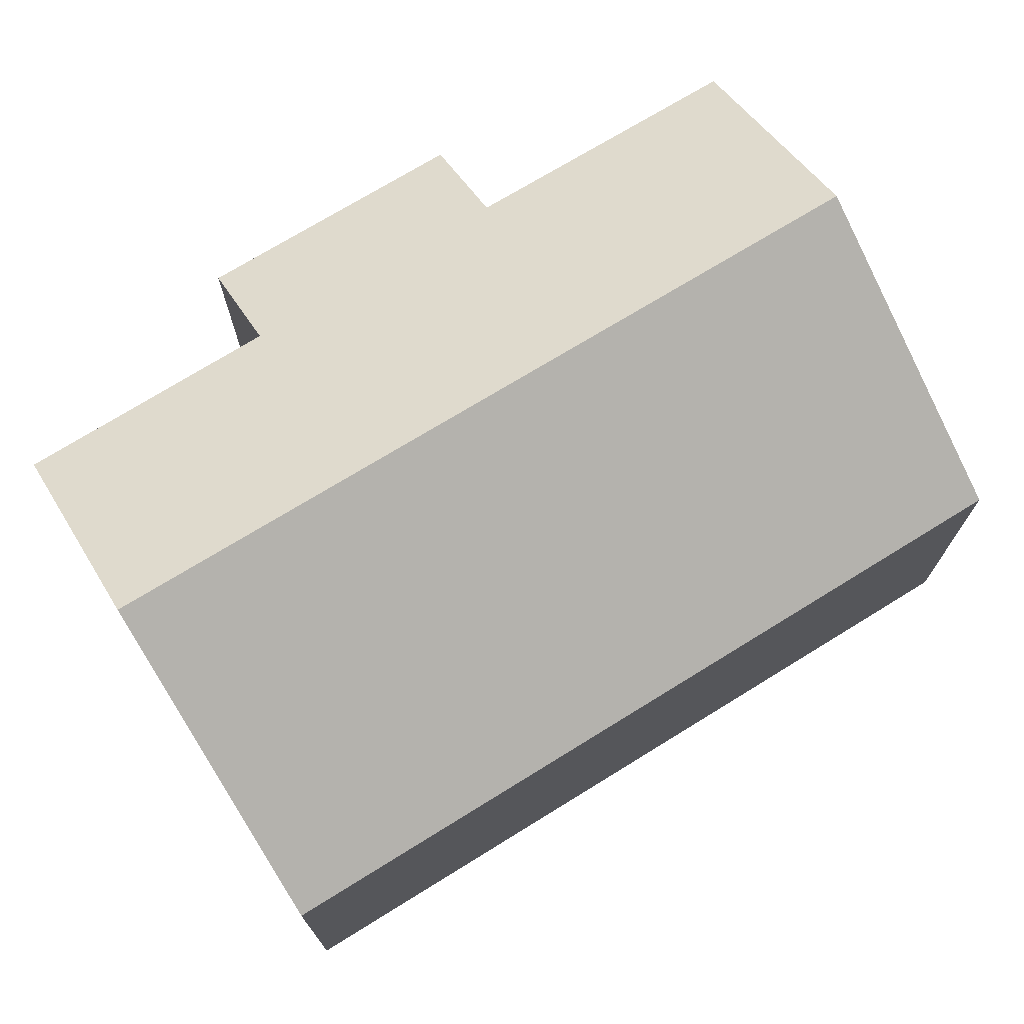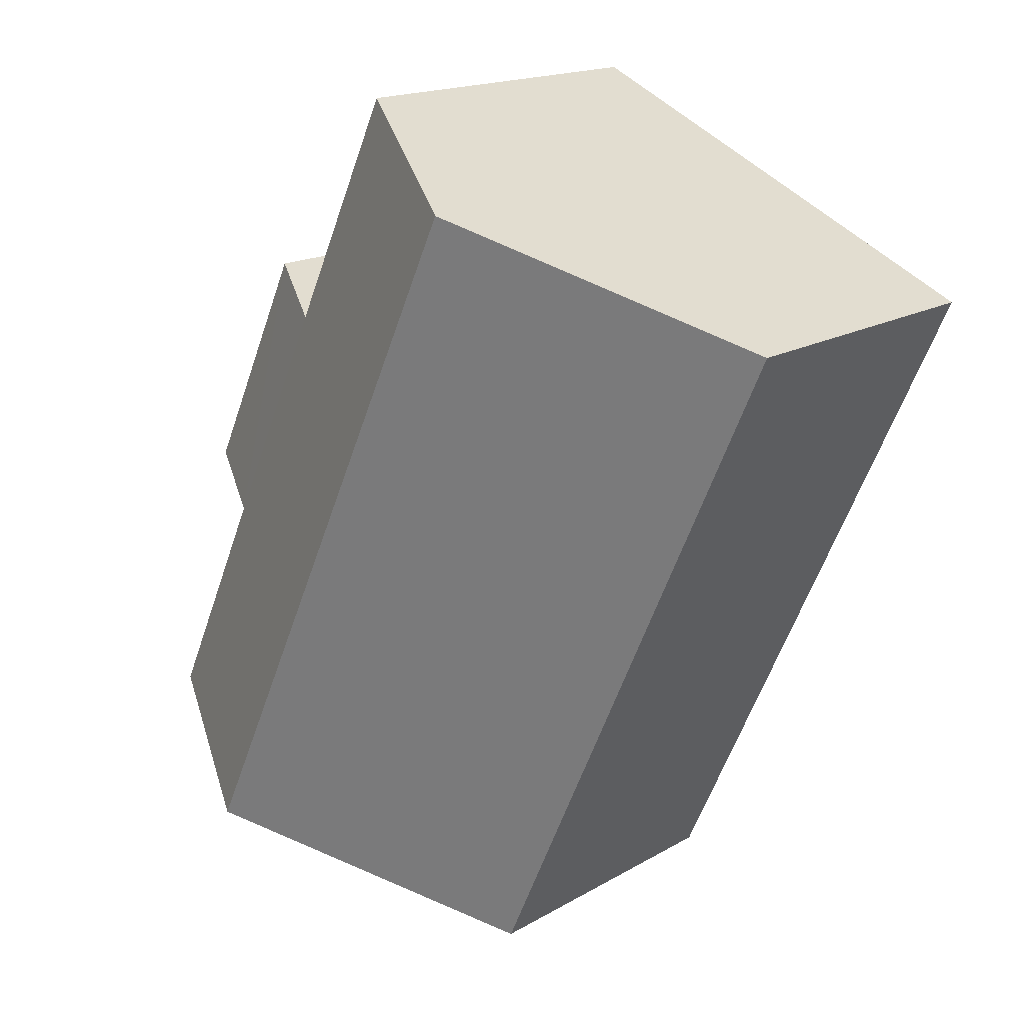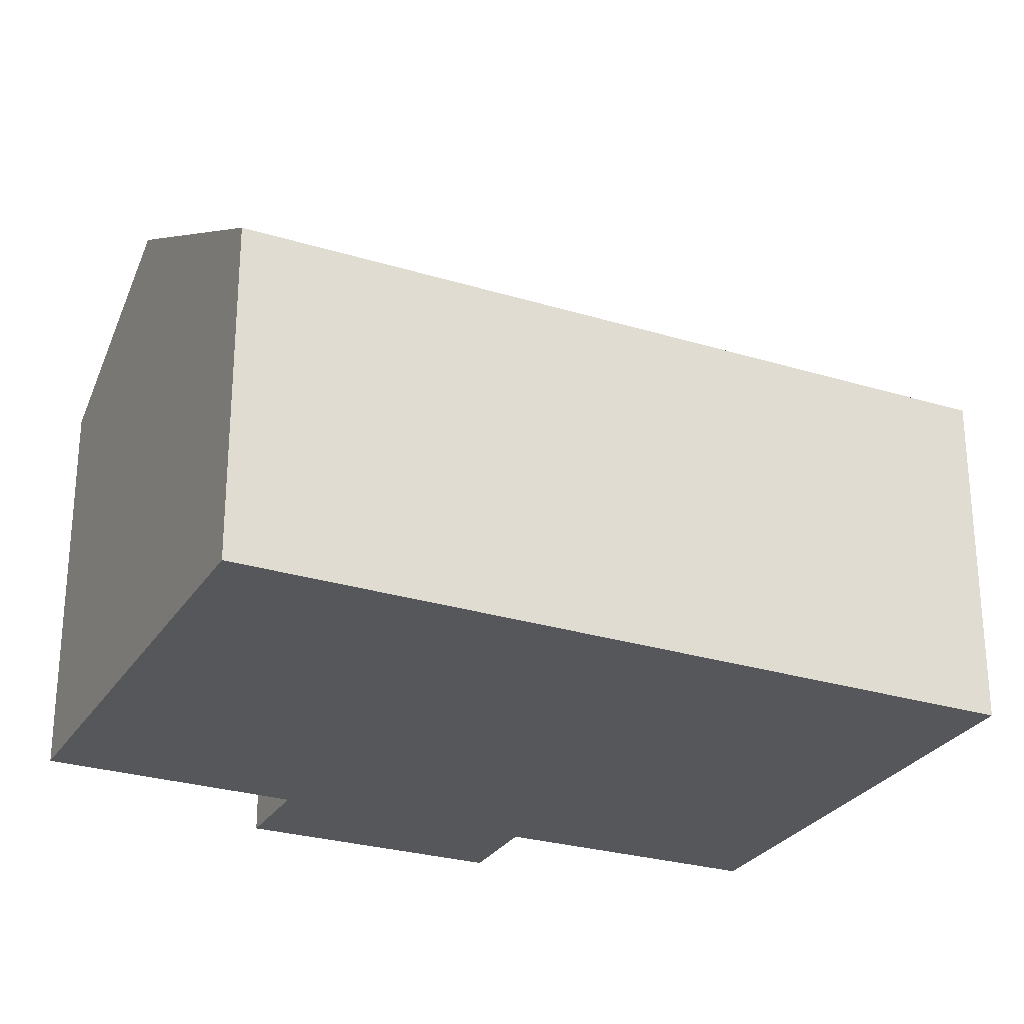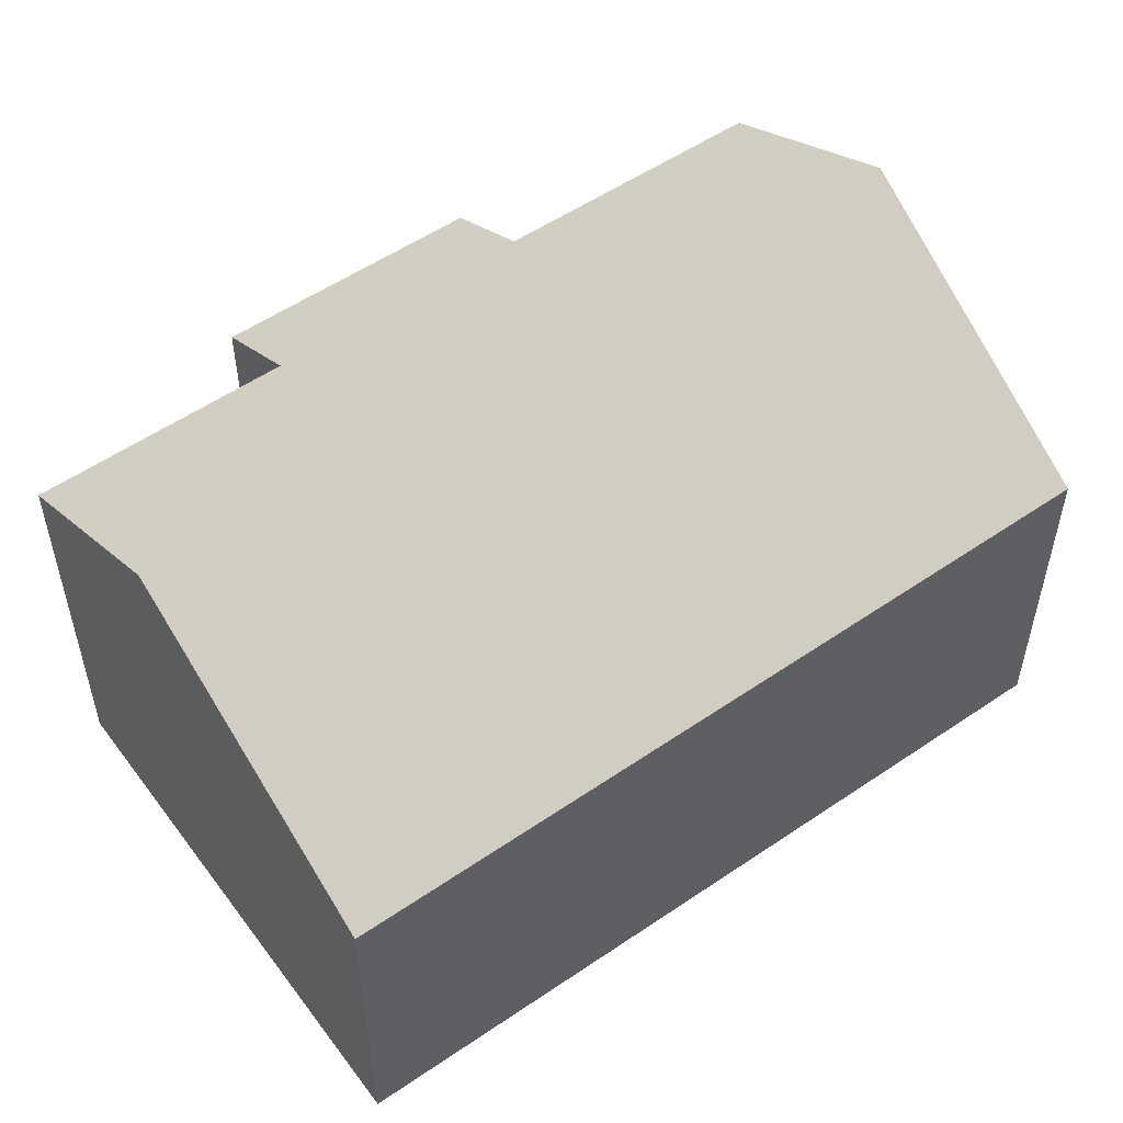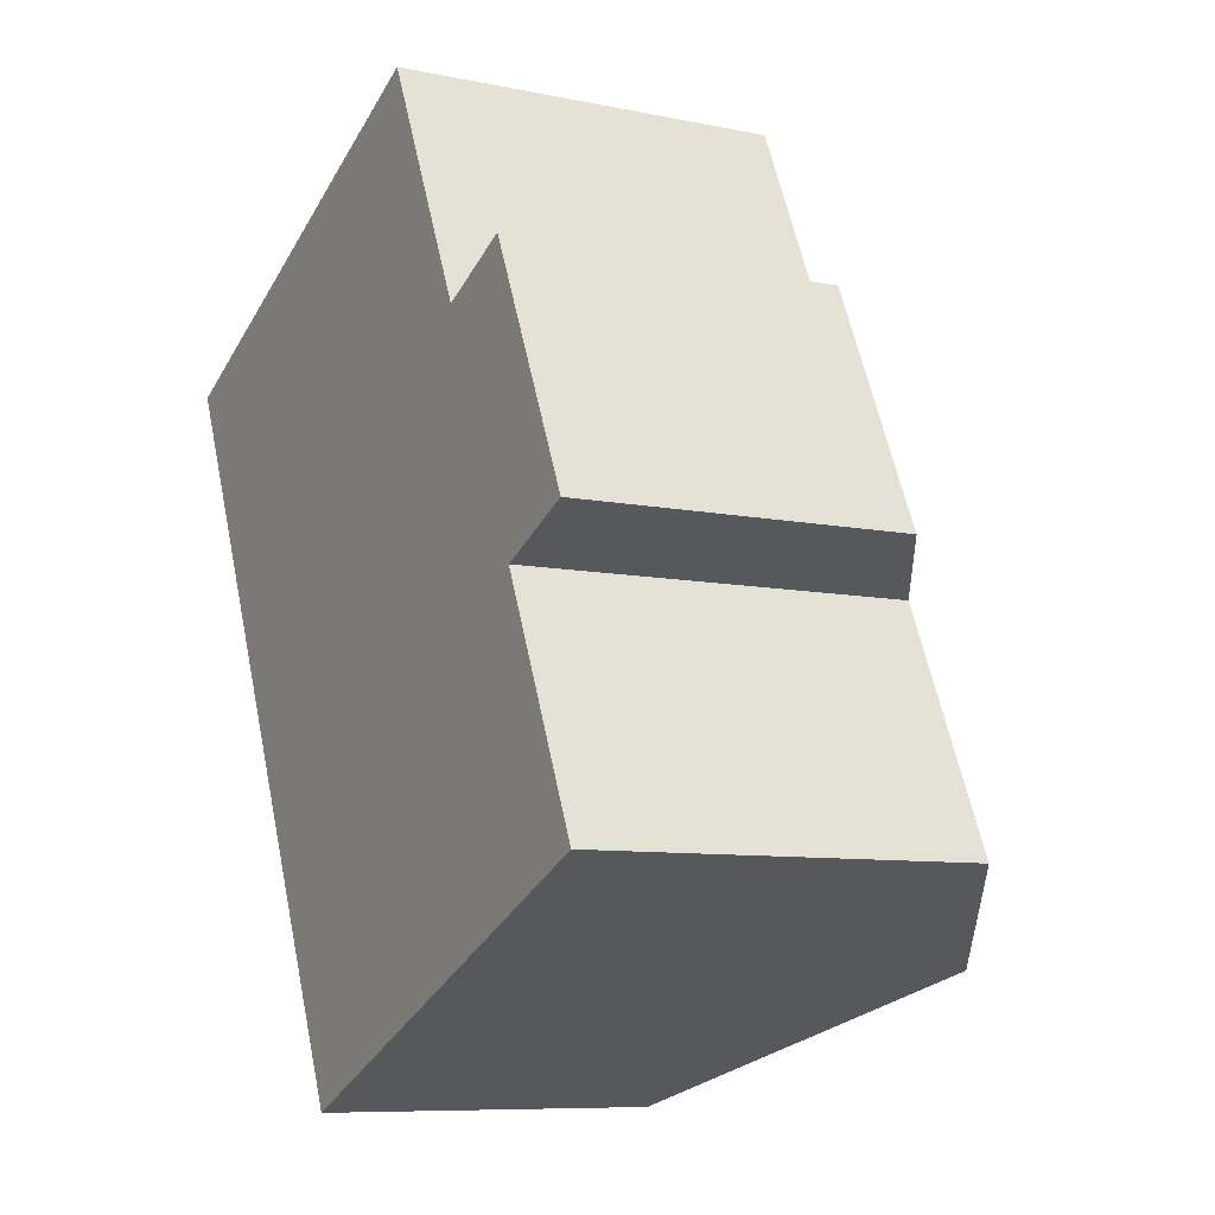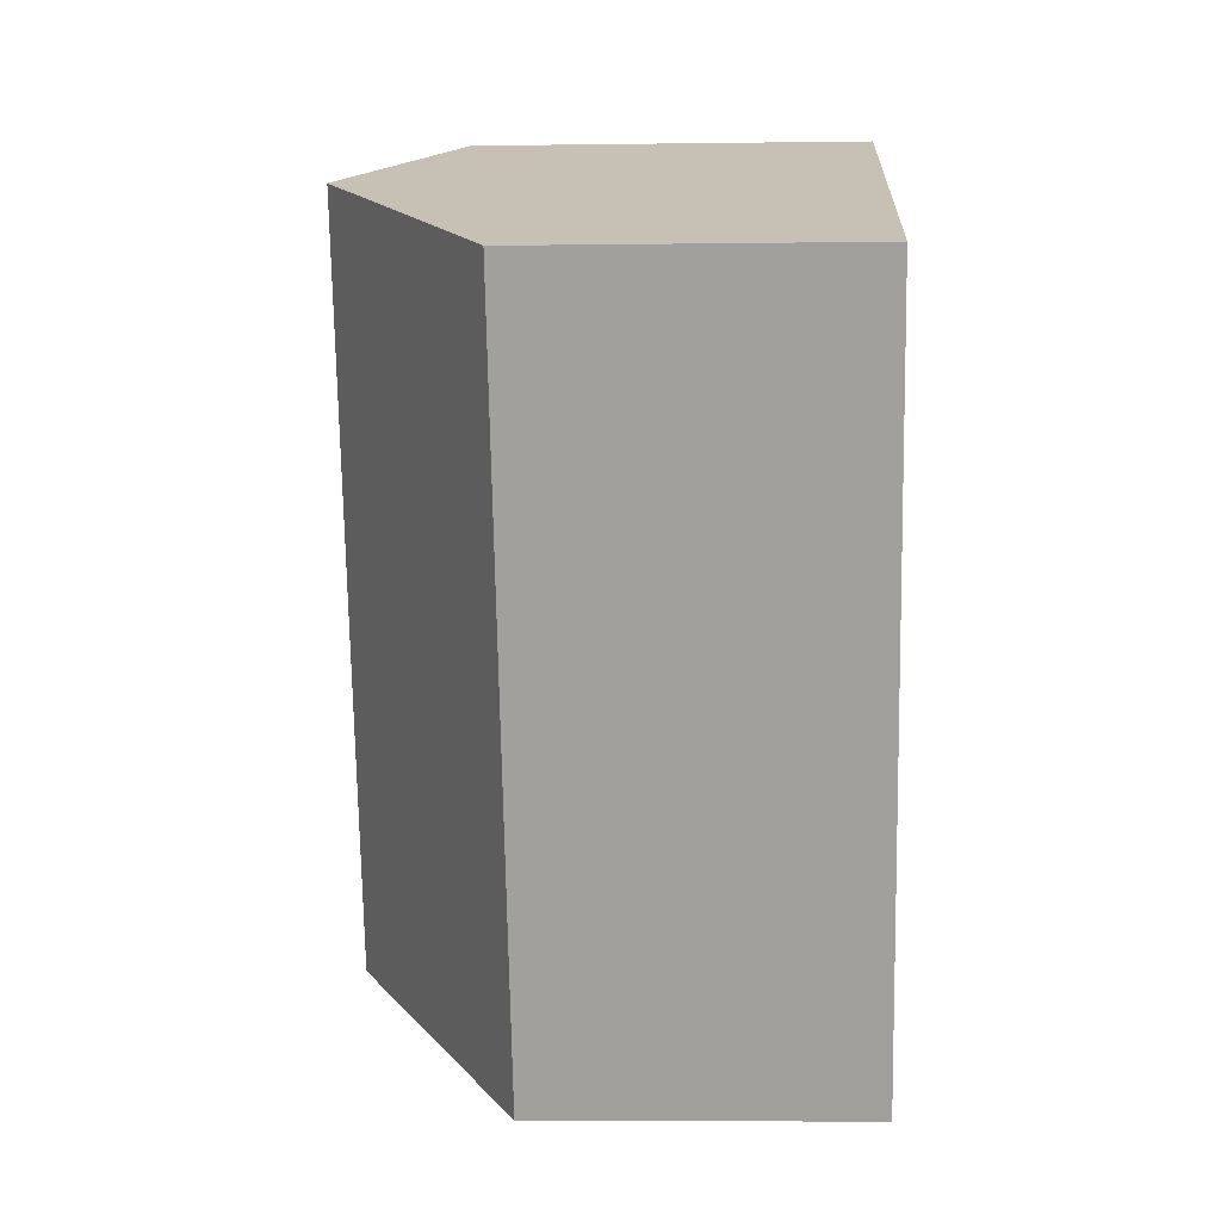
<metadata>
{"format":"obj","ext":"obj","renderer":"f3d","projection":"perspective","resolution":1024,"background":"white","views":[{"elev":74.3,"azim":-146.0,"up":"+Y"},{"elev":17.1,"azim":-139.1,"up":"+Z"},{"elev":-27.3,"azim":-140.0,"up":"+Y"},{"elev":55.2,"azim":-150.1,"up":"+Y"},{"elev":-8.6,"azim":60.7,"up":"+Z"},{"elev":-6.2,"azim":-87.7,"up":"+Z"}]}
</metadata>
<code>
v  14.76 12.37 -14.46
v  16.72 9.578 -6.698
v  19.3 9.603 -12.41
v  6.661 12.37 3.095
v  14.02 9.57 -0.809
v  11.21 9.589 5.209
v  16.14 8.275 0.179
v  18.86 8.268 -5.715
v  0 8.296 5.08e-16
v  8.432 8.523 -17.32
v  7.93 8.217 -17.54
v  16.14 -1.096e-17 0.179
v  18.86 3.499e-16 -5.715
v  19.3 7.601e-16 -12.41
v  16.72 4.101e-16 -6.698
v  11.21 -3.19e-16 5.209
v  14.02 4.954e-17 -0.809
v  14.76 8.857e-16 -14.46
v  8.432 1.06e-15 -17.32
v  7.93 1.074e-15 -17.54
v  0 0 0
v  6.661 -1.895e-16 3.095
g defaultobject
f 1 2 3
f 2 1 4
f 2 4 5
f 5 4 6
f 2 7 8
f 7 2 5
f 9 10 11
f 10 9 1
f 1 9 4
f 12 8 7
f 8 12 13
f 2 14 3
f 14 2 15
f 16 5 6
f 5 16 17
f 8 15 2
f 15 8 13
f 14 1 3
f 1 14 10
f 10 14 18
f 10 18 19
f 10 19 11
f 11 19 20
f 11 21 9
f 21 11 20
f 21 4 9
f 4 21 6
f 6 21 22
f 6 22 16
f 17 7 5
f 7 17 12
f 12 15 13
f 15 12 17
f 15 18 14
f 18 15 19
f 19 15 20
f 20 15 21
f 21 15 17
f 21 17 22
f 22 17 16

</code>
